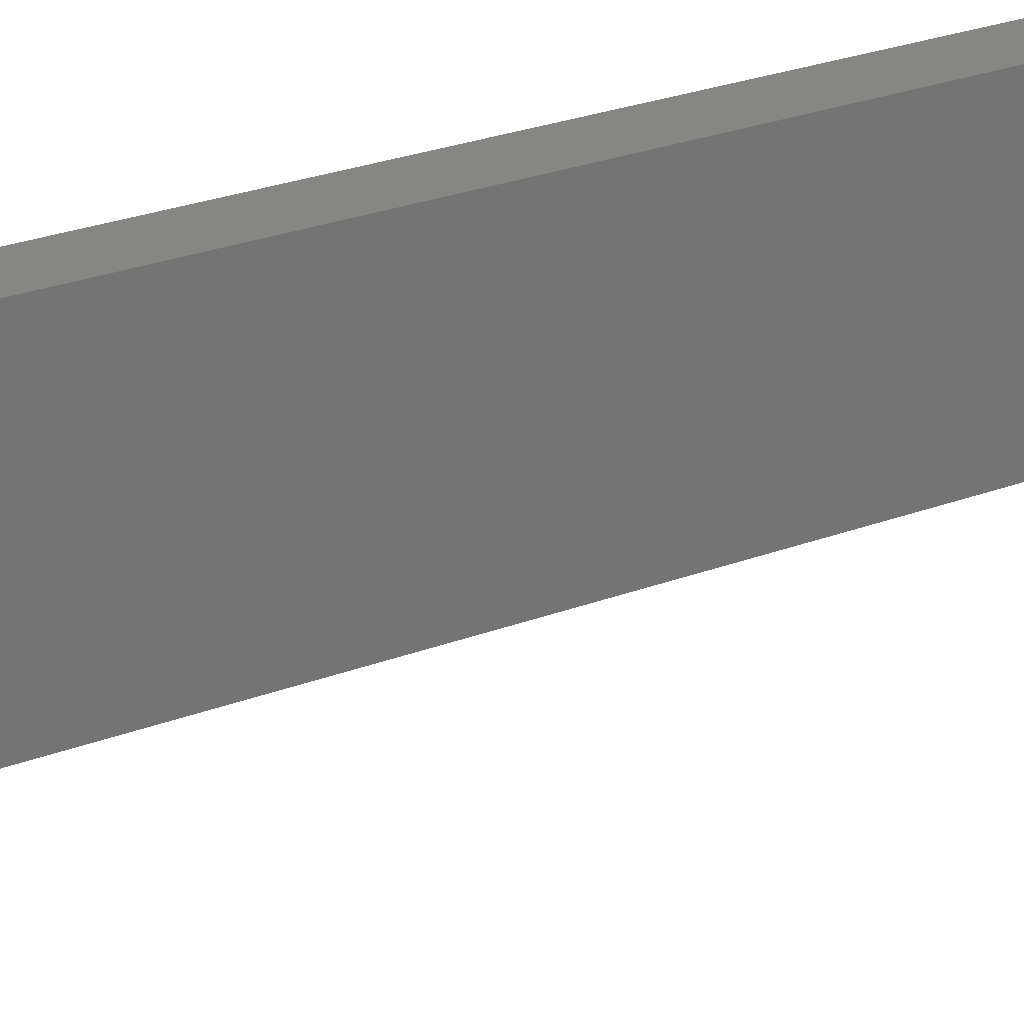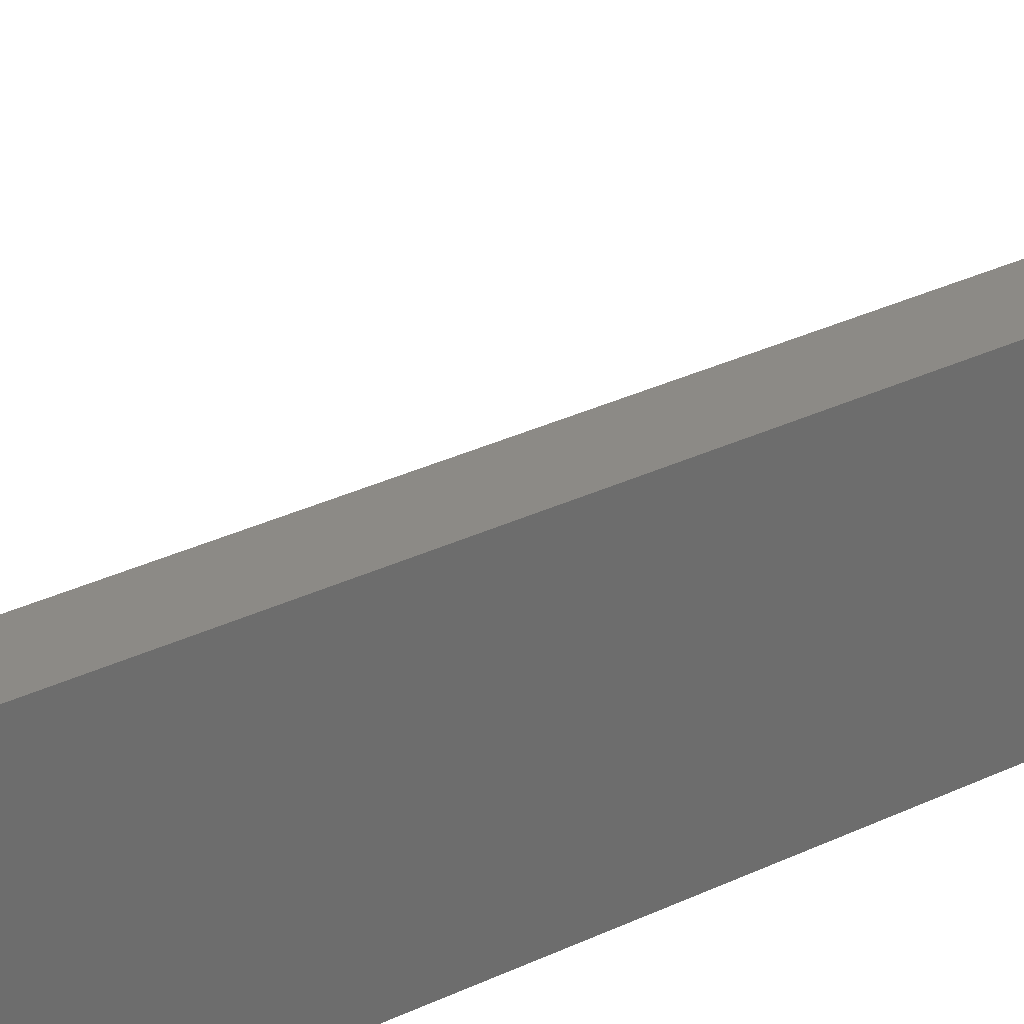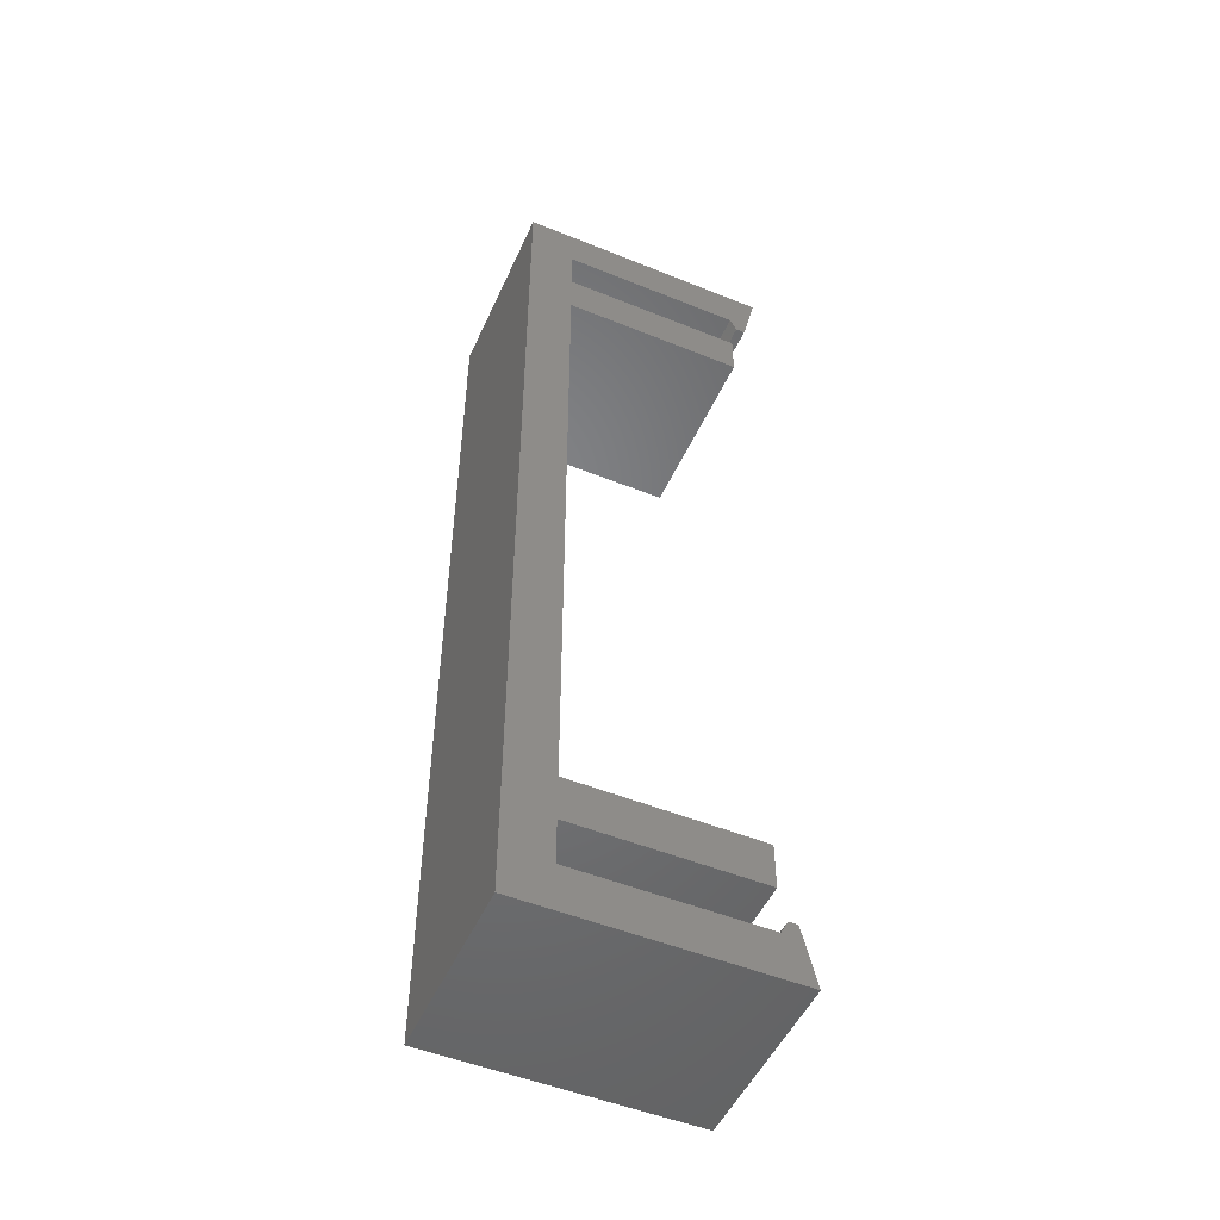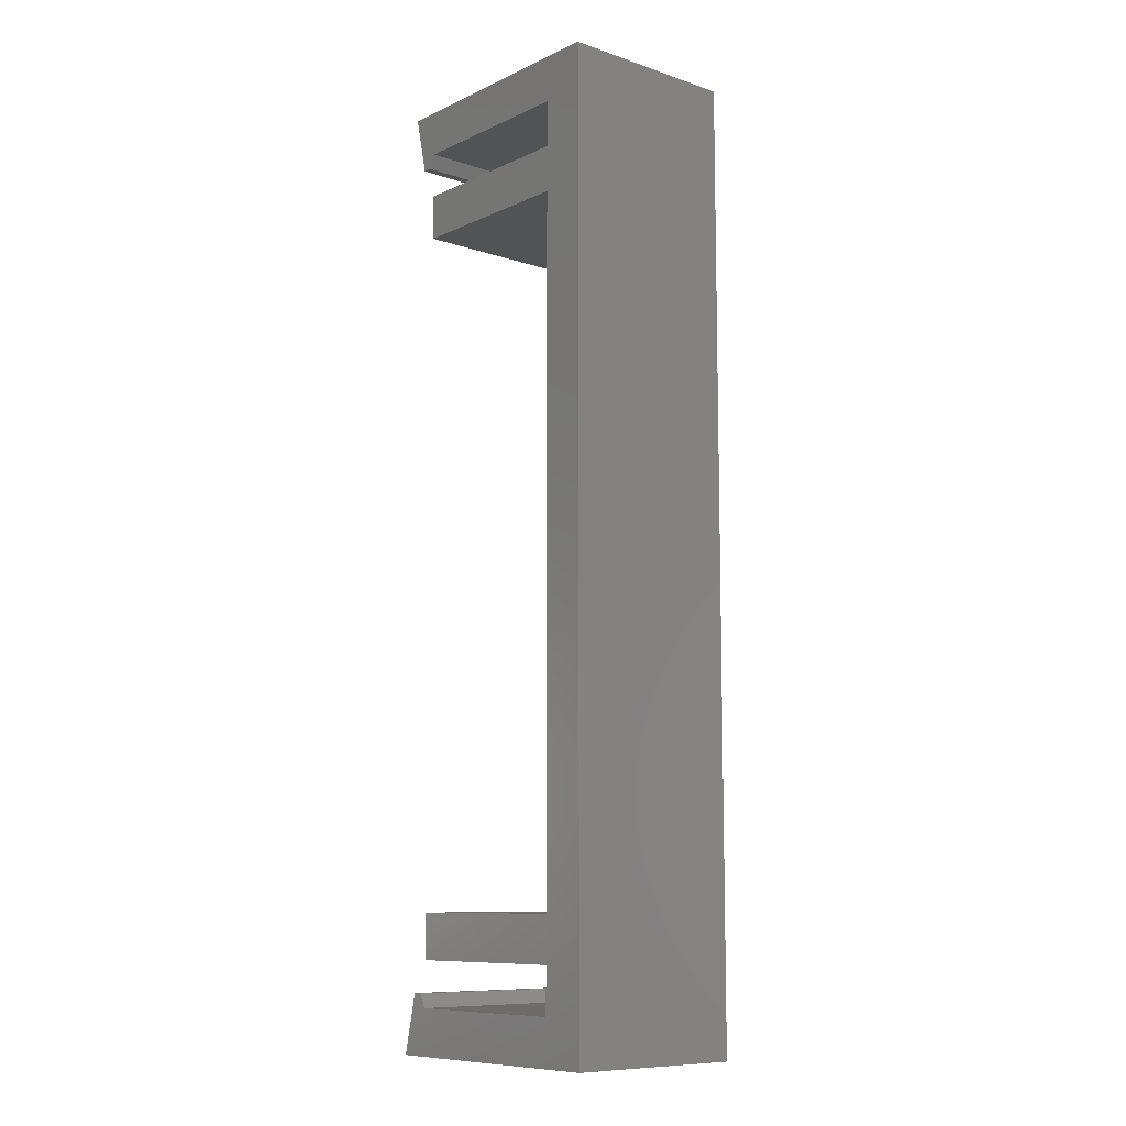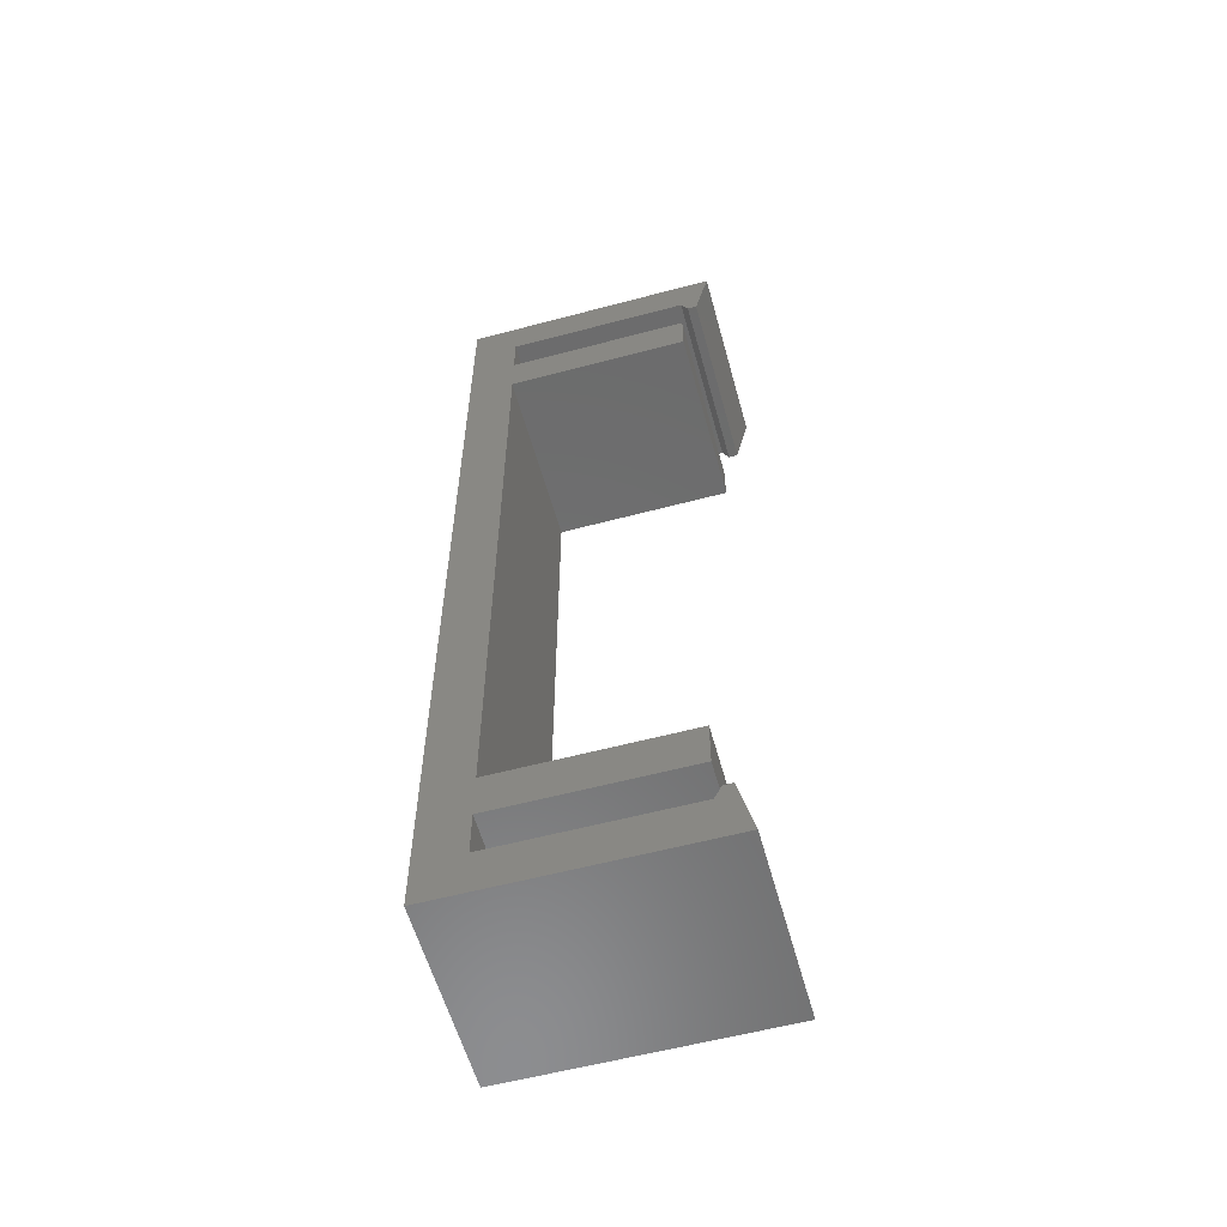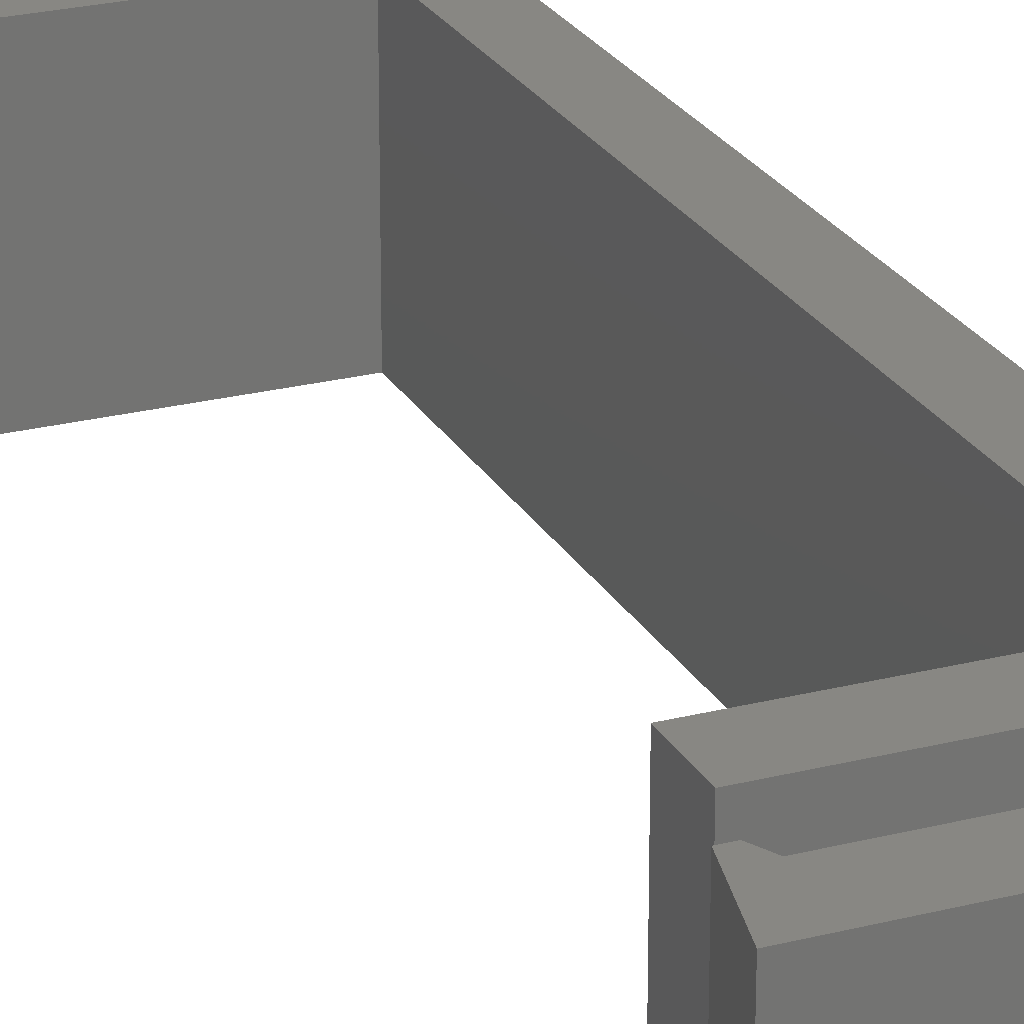
<metadata>
{"format":"stl","ext":"stl","renderer":"f3d","projection":"perspective","resolution":1024,"background":"white","views":[{"elev":23.4,"azim":56.1,"up":"+Z"},{"elev":31.3,"azim":-124.4,"up":"+Z"},{"elev":-50.7,"azim":-23.9,"up":"+Y"},{"elev":-9.6,"azim":-130.5,"up":"+Y"},{"elev":-58.1,"azim":15.4,"up":"+Y"},{"elev":24.3,"azim":157.2,"up":"+Z"}]}
</metadata>
<code>
# stl→obj: 40 verts, 76 faces
v 9.3 40 0
v 0 38 0
v -2 40 0
v 8 38 0
v 0 36 0
v 8.7 37.4 0
v 0 34 0
v 8.3 37.4 0
v -2 -2 0
v 8 34 0
v 0 4 0
v 8 36 0
v 0 2 0
v 8 2 0
v 0 0 0
v 8 4 0
v 9.3 -2 0
v 8 0 0
v 8.7 0.6 0
v 8.3 0.6 0
v 9.3 -2 8
v -2 -2 8
v 8.7 0.6 8
v 8.3 0.6 8
v 8 0 8
v 0 0 8
v 0 2 8
v 8 2 8
v 8 4 8
v 0 4 8
v 0 34 8
v 8 34 8
v 8 36 8
v 0 36 8
v 0 38 8
v 8 38 8
v 8.3 37.4 8
v 8.7 37.4 8
v 9.3 40 8
v -2 40 8
f 1 2 3
f 1 4 2
f 5 3 2
f 6 4 1
f 7 3 5
f 6 8 4
f 7 9 3
f 10 7 5
f 7 11 9
f 12 10 5
f 11 13 9
f 14 13 11
f 13 15 9
f 16 14 11
f 17 9 15
f 17 15 18
f 18 19 17
f 18 20 19
f 17 21 22
f 17 22 9
f 19 23 21
f 19 21 17
f 20 24 23
f 20 23 19
f 18 25 24
f 18 24 20
f 15 26 25
f 15 25 18
f 13 27 26
f 13 26 15
f 14 28 27
f 14 27 13
f 16 29 28
f 16 28 14
f 11 30 29
f 11 29 16
f 7 31 30
f 7 30 11
f 10 32 31
f 10 31 7
f 12 33 32
f 12 32 10
f 5 34 33
f 5 33 12
f 2 35 34
f 2 34 5
f 4 36 35
f 4 35 2
f 8 37 36
f 8 36 4
f 6 38 37
f 6 37 8
f 1 39 38
f 1 38 6
f 3 40 39
f 3 39 1
f 9 22 40
f 9 40 3
f 40 35 39
f 35 36 39
f 35 40 34
f 39 36 38
f 34 40 31
f 36 37 38
f 40 22 31
f 34 31 32
f 22 30 31
f 34 32 33
f 22 27 30
f 30 27 28
f 22 26 27
f 30 28 29
f 26 22 21
f 25 26 21
f 21 23 25
f 23 24 25

</code>
